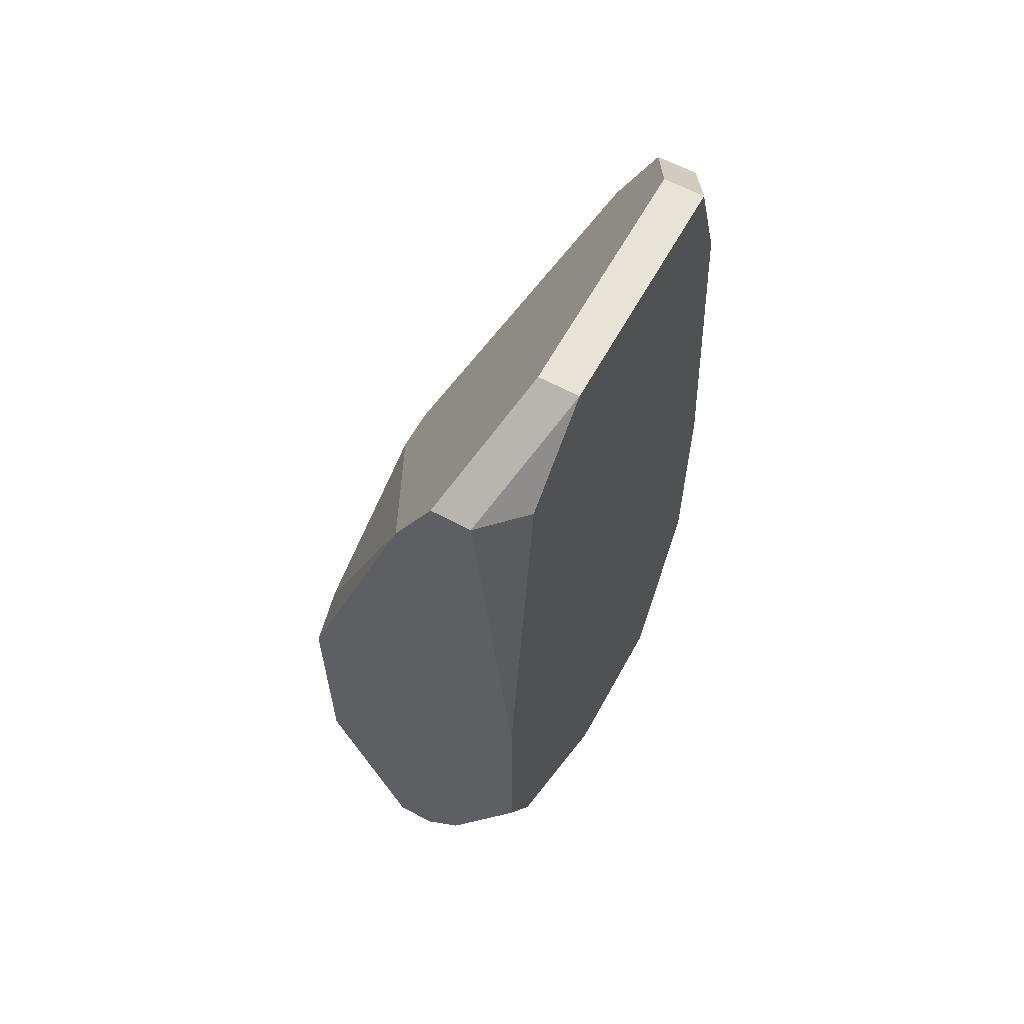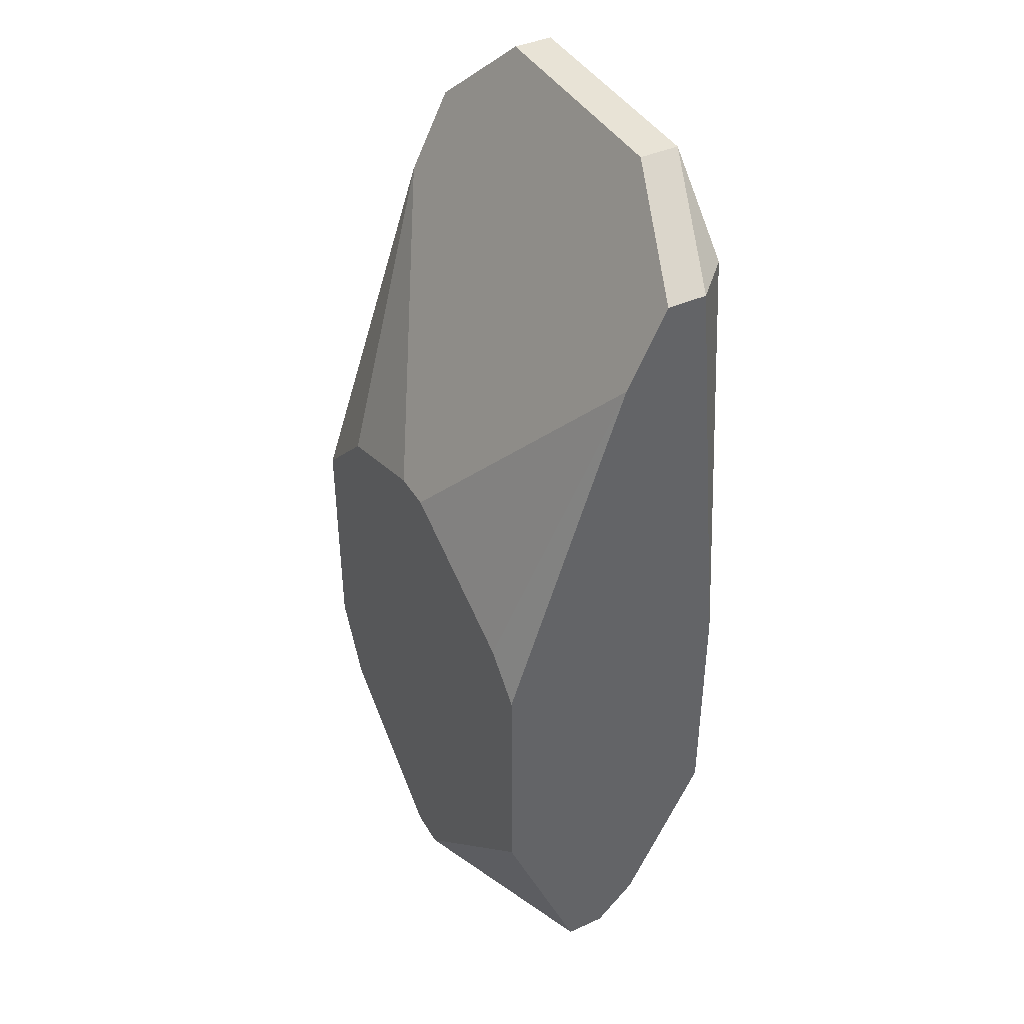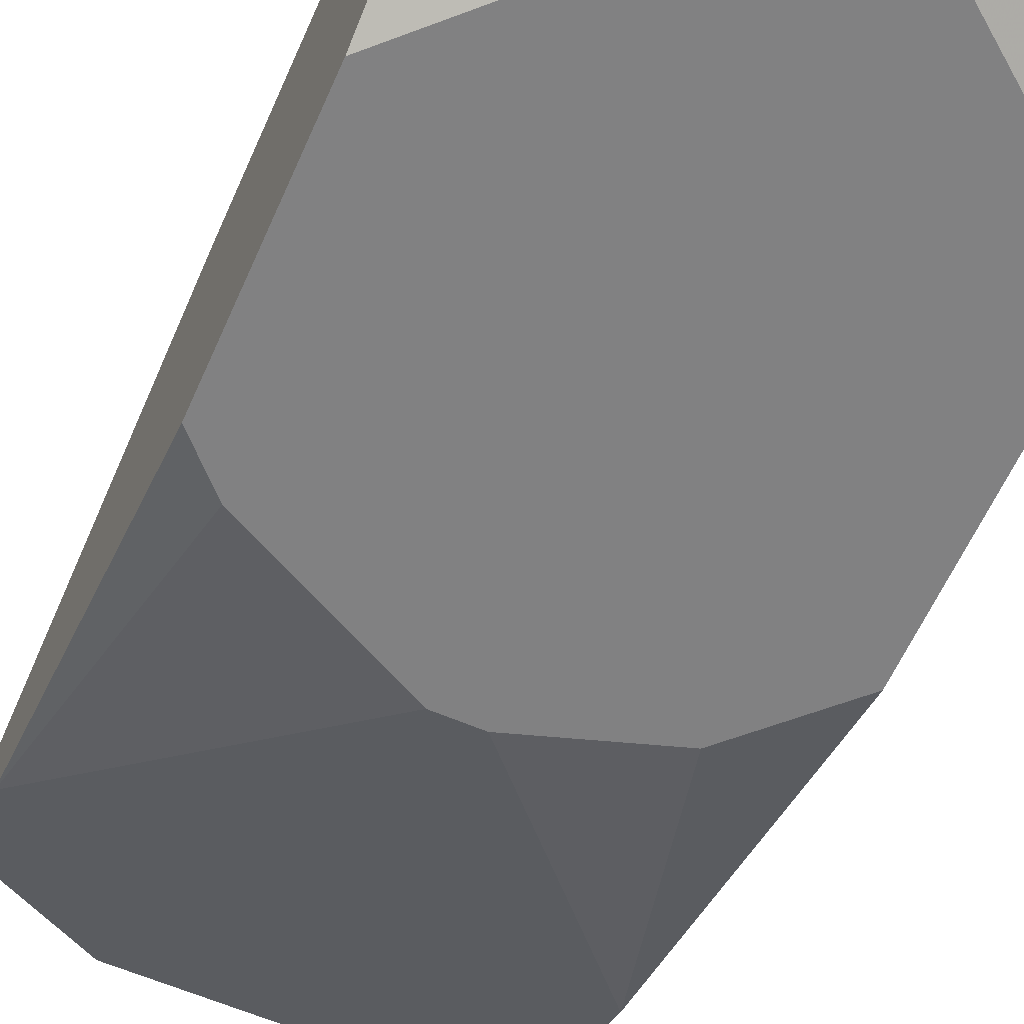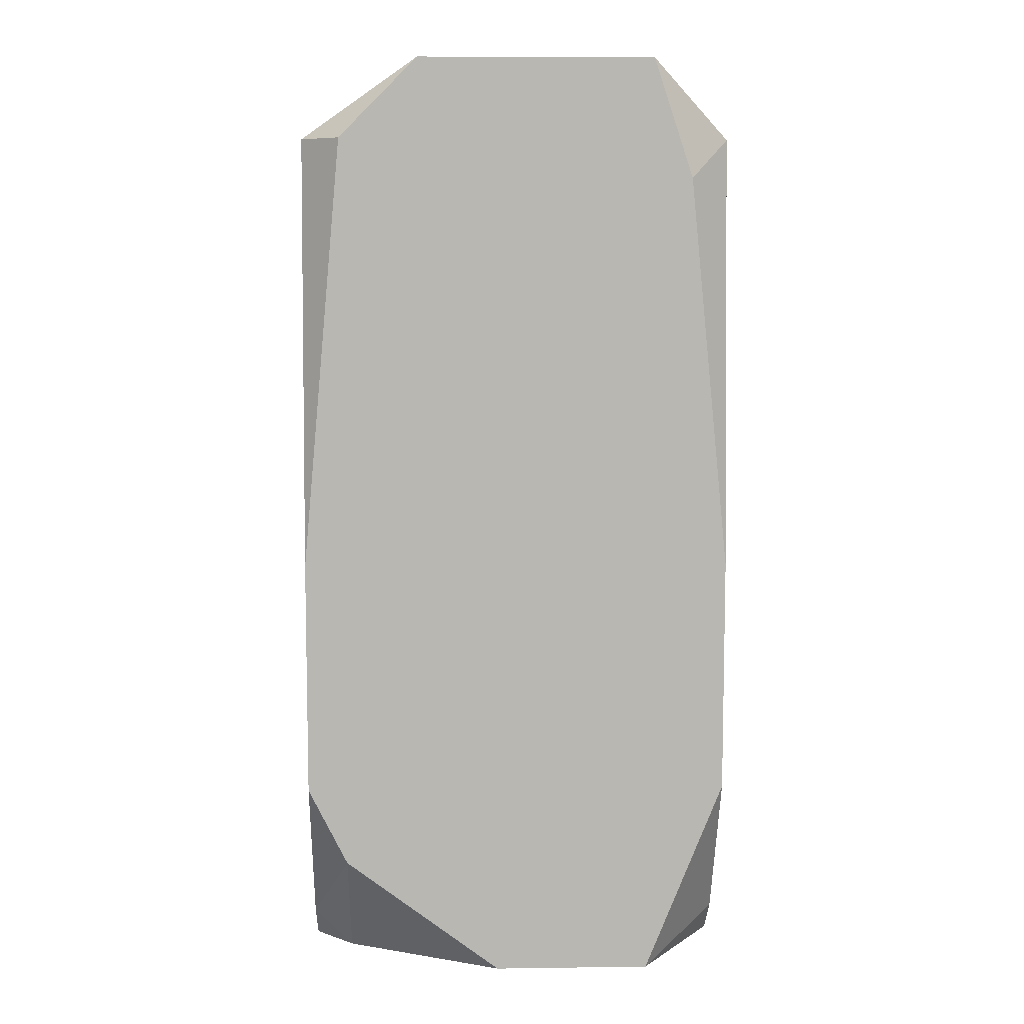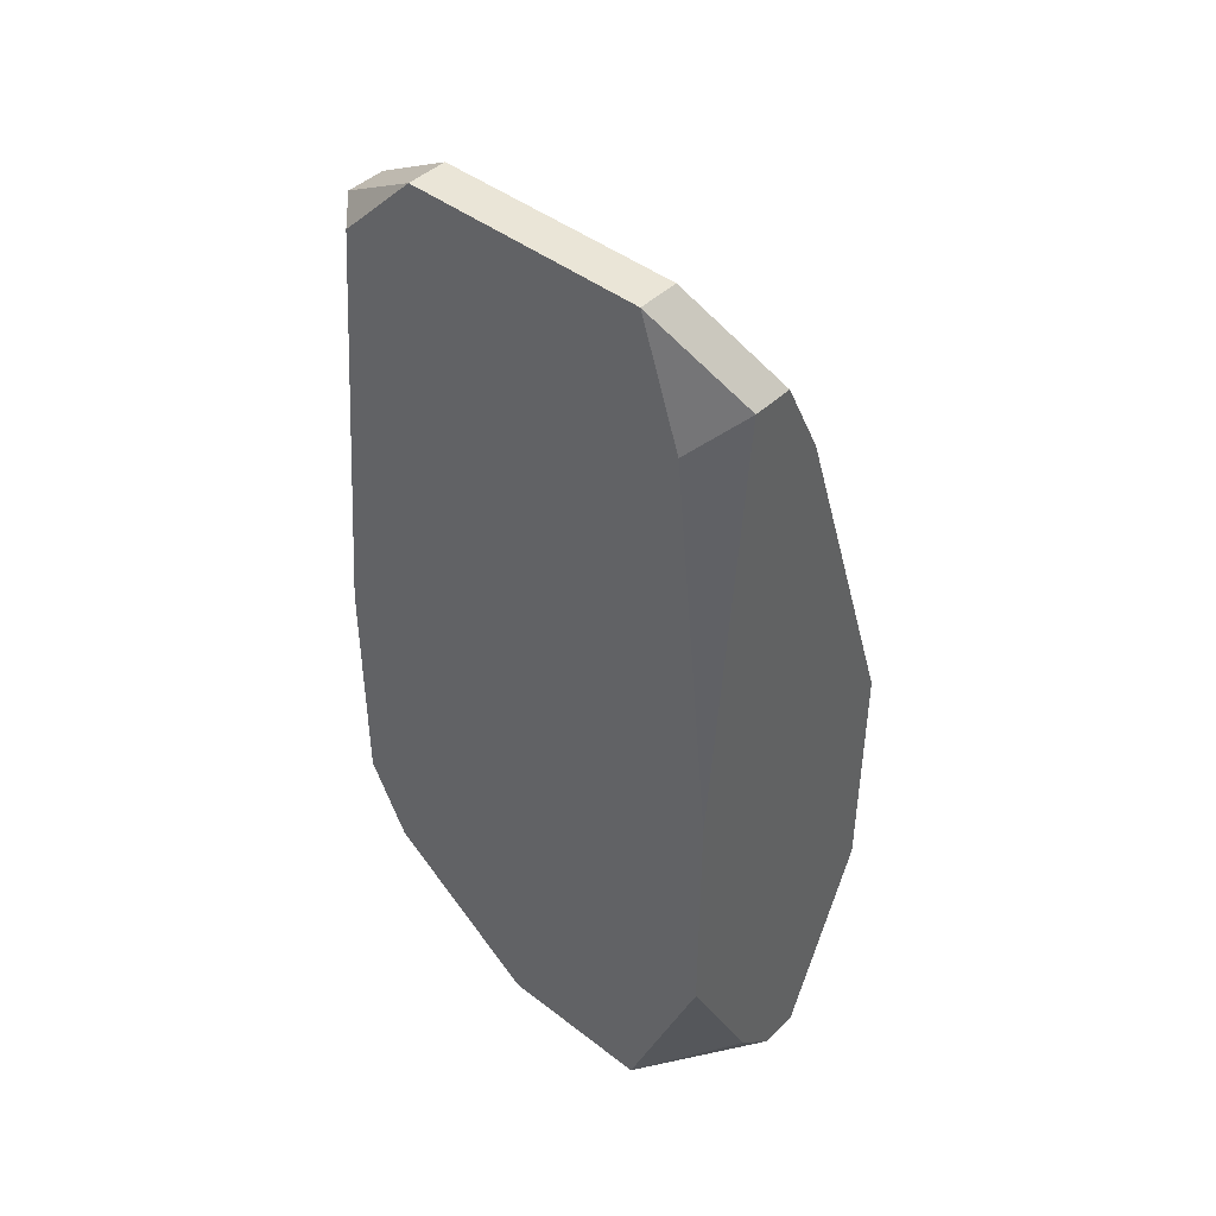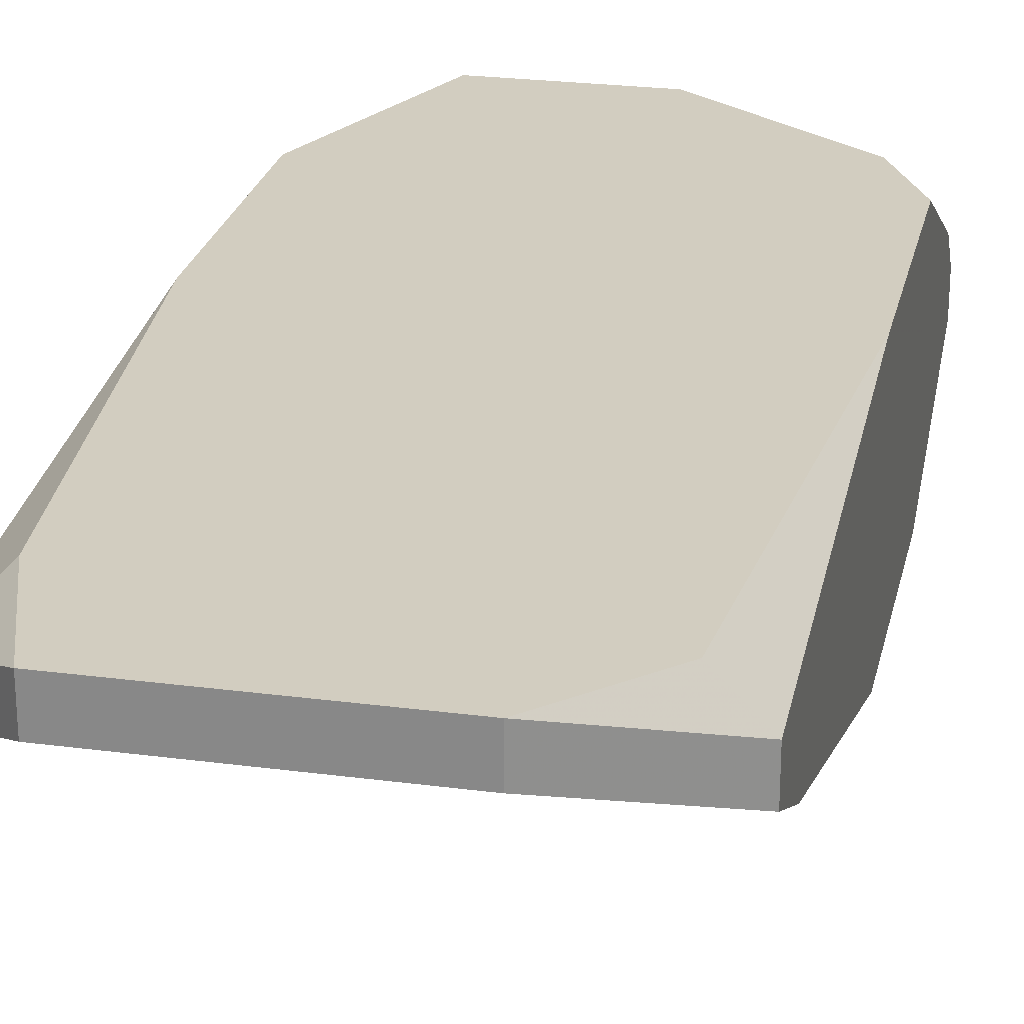
<metadata>
{"format":"obj","ext":"obj","renderer":"f3d","projection":"perspective","resolution":1024,"background":"white","views":[{"elev":61.9,"azim":-61.3,"up":"+Y"},{"elev":41.7,"azim":-118.5,"up":"+Y"},{"elev":-60.5,"azim":-23.8,"up":"+Z"},{"elev":8.1,"azim":-2.1,"up":"+Y"},{"elev":44.1,"azim":42.1,"up":"+Y"},{"elev":24.7,"azim":-167.8,"up":"+Z"}]}
</metadata>
<code>
v -0.006514 -0.0007289 0.00277
v 0.006995 0.02629 0.006454
v 0.006995 0.02629 0.005226
v 0.006995 0.02383 0.003998
v -0.006514 -0.0007289 0.003998
v 0.006995 0.01278 0.007682
v 0.006995 0.01278 0.0003135
v 0.006995 0.005411 0.007682
v 0.006995 0.005411 0.0003135
v 0.006995 0.0004991 0.005226
v 0.006995 -0.0007289 0.003998
v 0.006995 -0.0007289 0.00277
v -0.006514 0.0004991 0.005226
v 0.005767 0.02506 0.007682
v 0.005767 0.002955 0.0003135
v 0.004539 0.02874 0.007682
v 0.004539 0.02874 0.006454
v 0.004539 0.01524 0.0003135
v 0.004539 -0.0007289 0.007682
v -0.0003737 0.01646 0.0003135
v 0.0008543 0.01646 0.0003135
v -0.0003737 -0.0007289 0.007682
v 0.0008543 -0.0007289 0.0003135
v -0.0003737 -0.0007289 0.0003135
v -0.00283 0.02874 0.007682
v -0.00283 0.02874 0.006454
v -0.005286 0.02629 0.007682
v -0.005286 0.01401 0.0003135
v -0.005286 0.002955 0.007682
v -0.005286 -0.0007289 0.005226
v -0.006514 0.02629 0.006454
v -0.006514 0.02629 0.005226
v -0.006514 0.02383 0.003998
v -0.006514 0.01278 0.007682
v -0.006514 0.01278 0.0003135
v -0.006514 0.005411 0.007682
v -0.006514 0.005411 0.0003135
f 37 24 1
f 26 20 33
f 26 33 32
f 14 2 16
f 15 9 12
f 28 33 20
f 28 35 33
f 25 26 32
f 25 32 31
f 25 31 27
f 25 16 17
f 25 17 26
f 34 27 31
f 13 29 36
f 6 2 14
f 10 8 19
f 23 15 12
f 23 24 37
f 23 37 35
f 23 35 28
f 23 28 20
f 23 20 21
f 23 21 18
f 23 18 7
f 23 7 9
f 23 9 15
f 30 29 13
f 3 17 16
f 3 16 2
f 11 10 19
f 5 30 13
f 5 13 36
f 5 36 34
f 5 34 31
f 5 31 32
f 5 32 33
f 5 33 35
f 5 35 37
f 5 37 1
f 22 30 5
f 22 5 1
f 22 1 24
f 22 24 23
f 22 23 12
f 22 12 11
f 22 11 19
f 22 19 8
f 22 8 6
f 22 6 14
f 22 14 16
f 22 16 25
f 22 25 27
f 22 27 34
f 22 34 36
f 22 36 29
f 22 29 30
f 4 3 2
f 4 2 6
f 4 6 8
f 4 8 10
f 4 10 11
f 4 11 12
f 4 12 9
f 4 9 7
f 4 7 18
f 4 18 21
f 4 21 20
f 4 20 26
f 4 26 17
f 4 17 3

</code>
